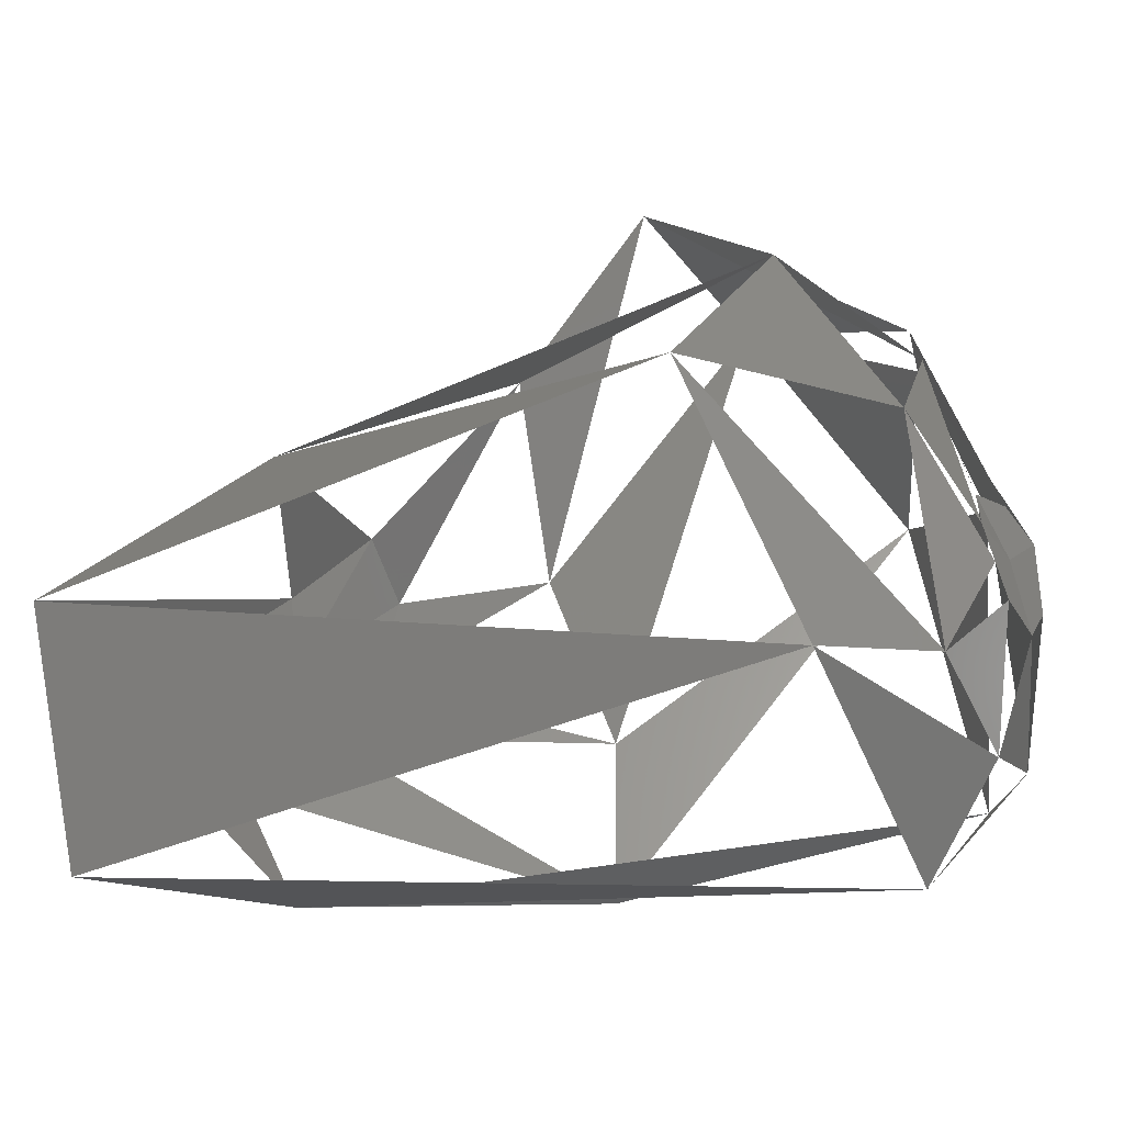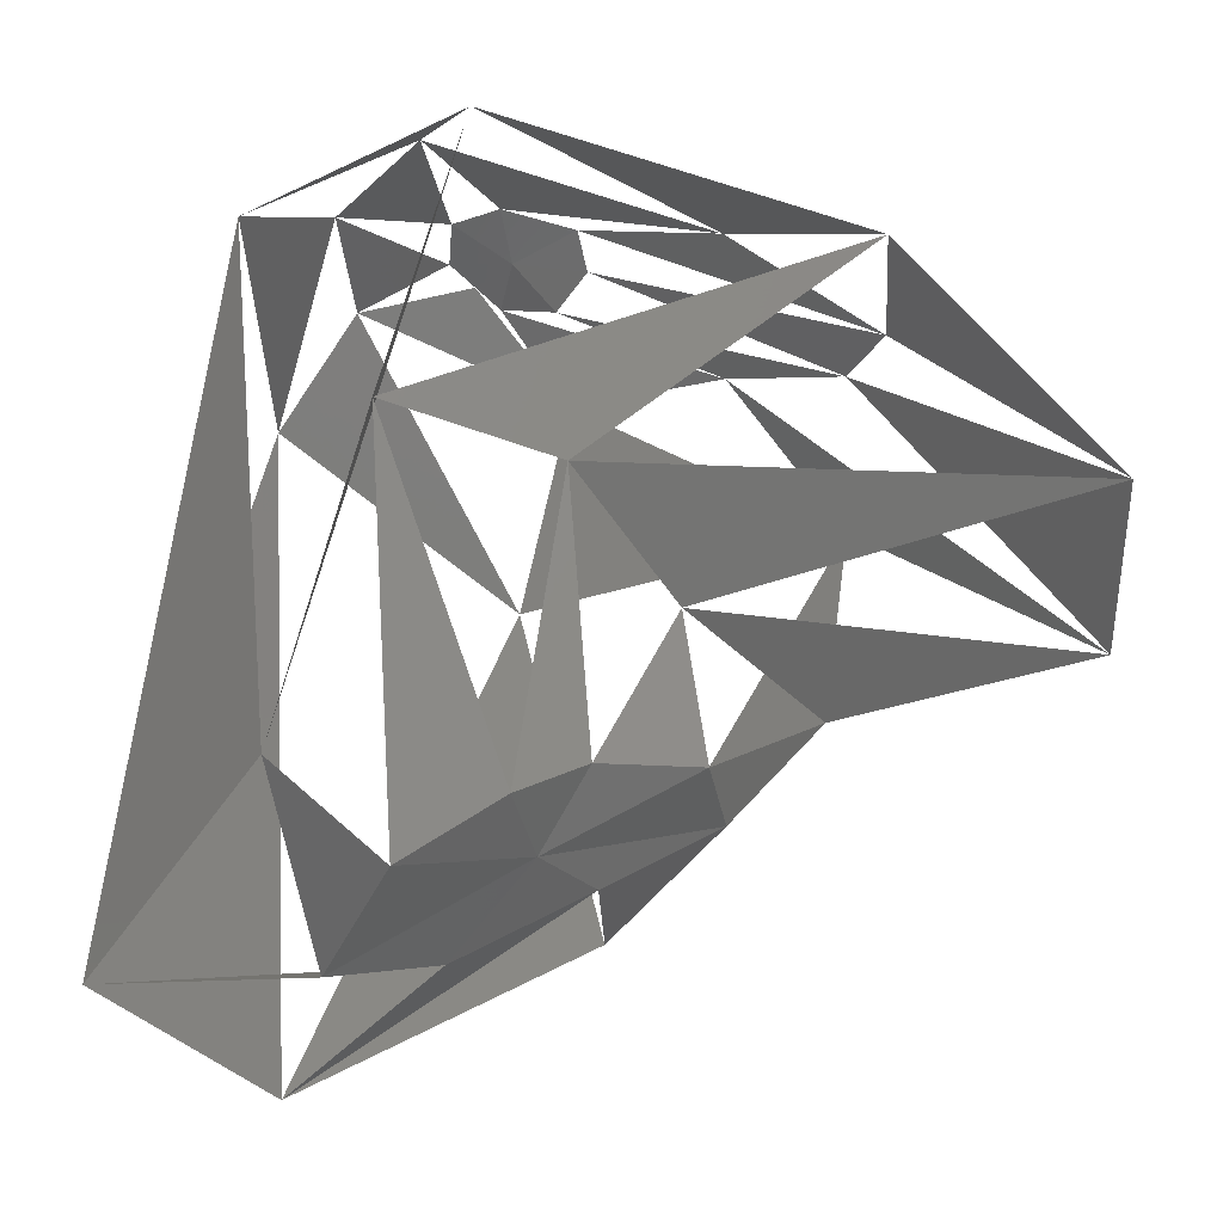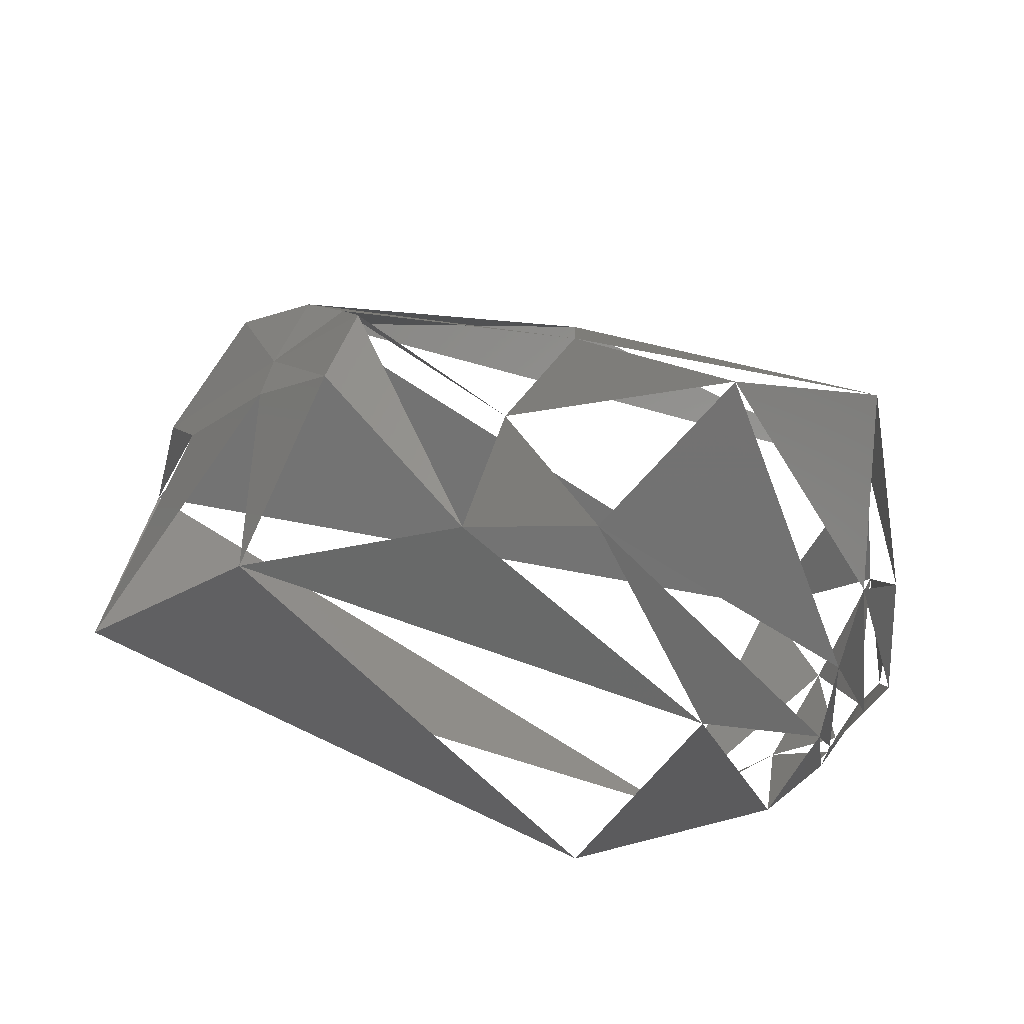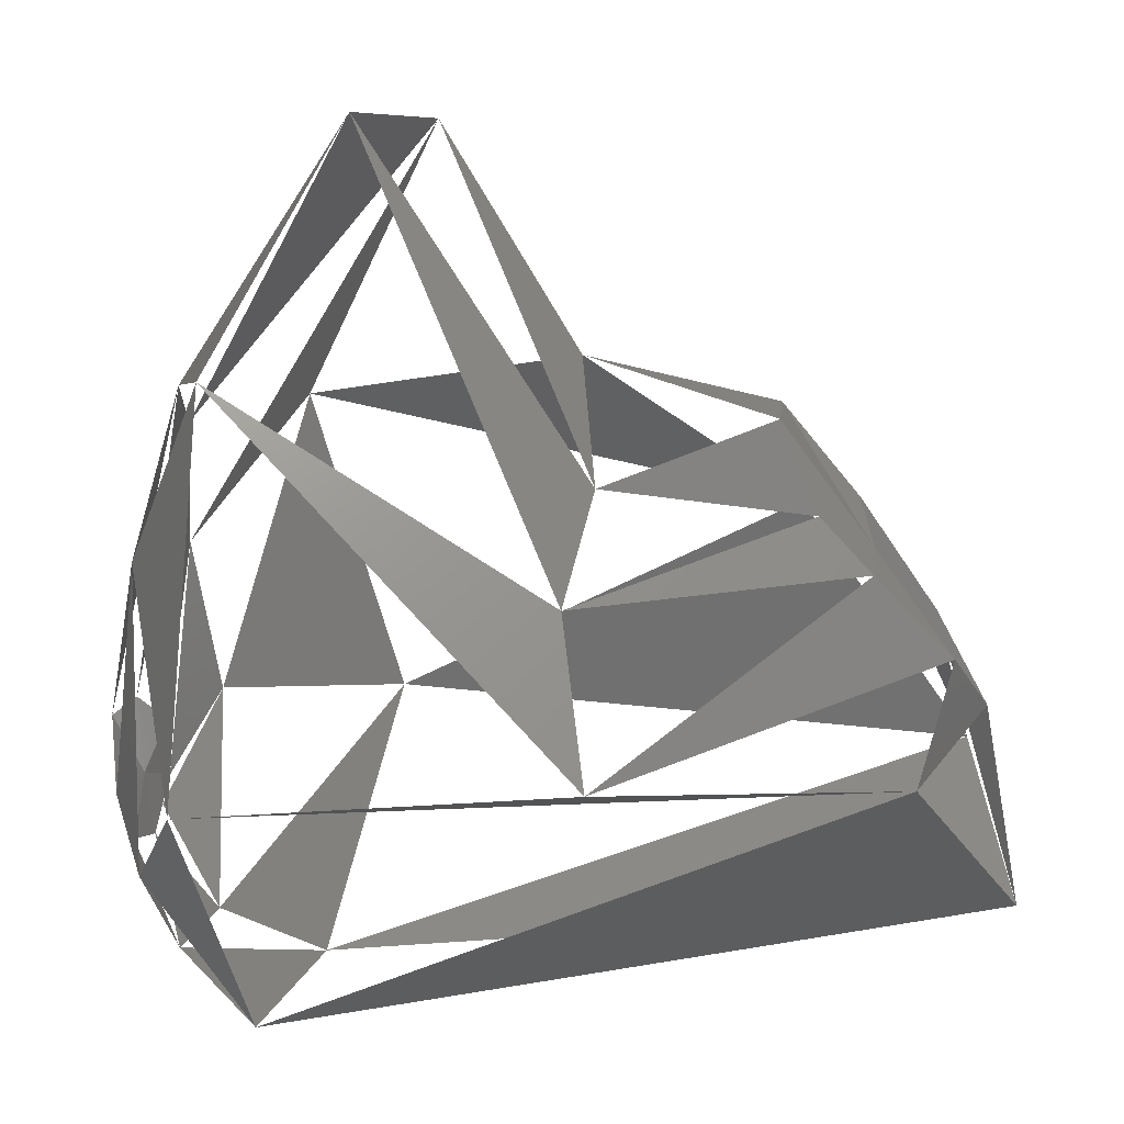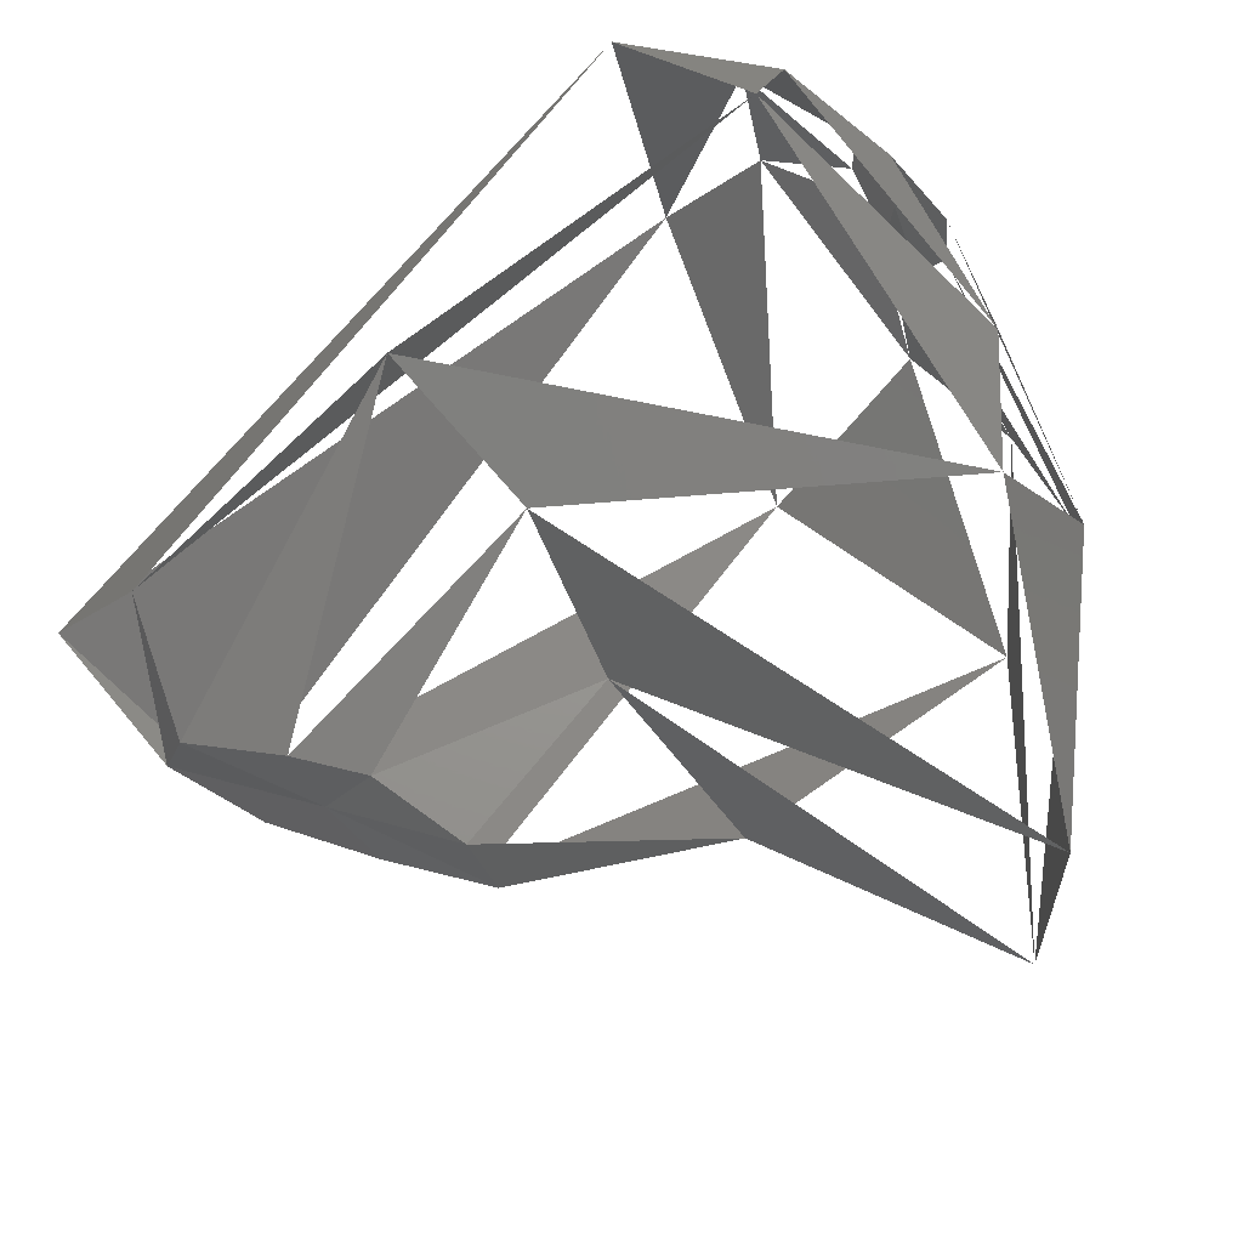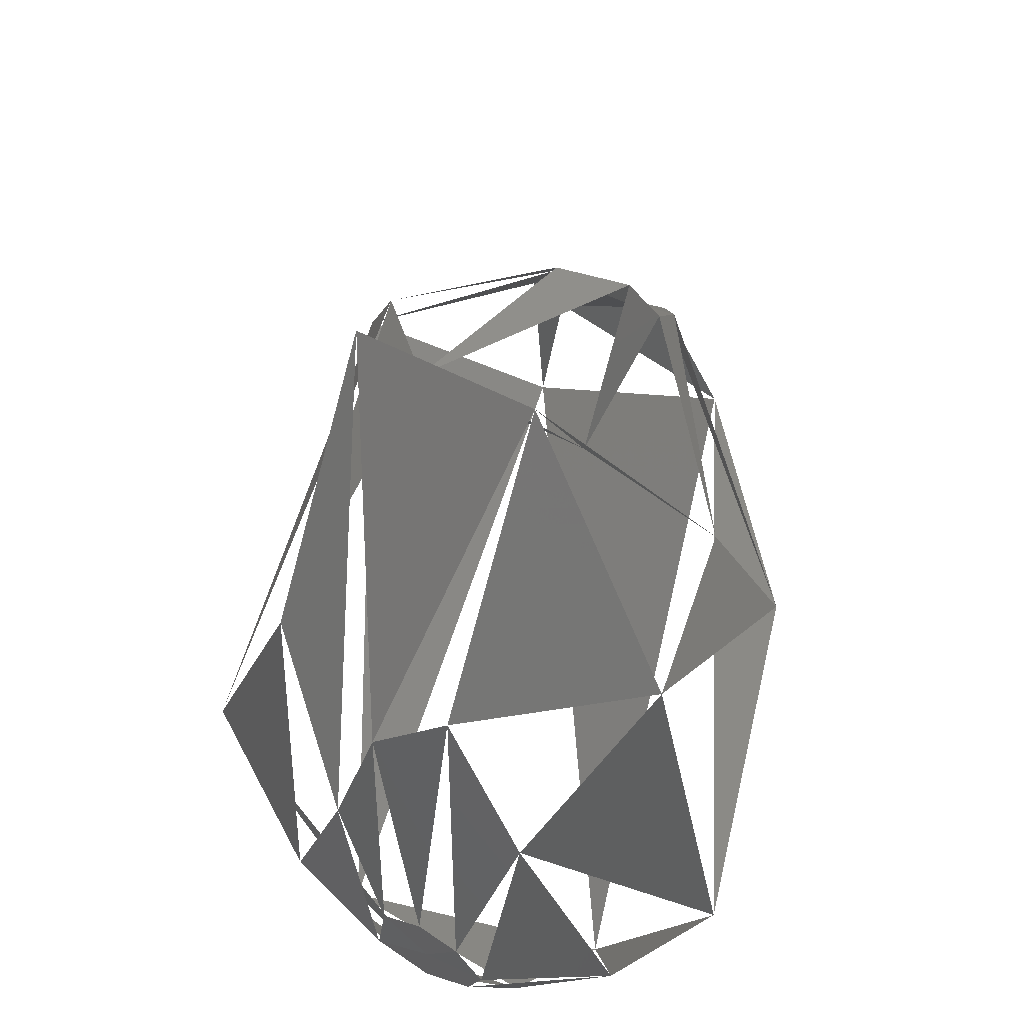
<metadata>
{"format":"stl","ext":"stl","renderer":"f3d","projection":"perspective","resolution":1024,"background":"white","views":[{"elev":-56.0,"azim":35.9,"up":"+Z"},{"elev":34.6,"azim":-74.1,"up":"+Y"},{"elev":70.9,"azim":39.9,"up":"+Z"},{"elev":7.6,"azim":-158.3,"up":"+Z"},{"elev":56.0,"azim":-28.7,"up":"+Y"},{"elev":53.9,"azim":117.2,"up":"+Z"}]}
</metadata>
<code>
# stl→obj: 42 verts, 48 faces
v 0.006891 -0.001473 -0.00066
v 0.004963 -0.002539 0.006517
v 0.00389 -0.005518 -0.001042
v 0.00575 0.000954 -0.005476
v 0.004261 -0.001703 -0.007048
v 0.006978 -0.000139 0.003091
v 0.007134 0.000763 -0.002405
v 0.007015 0.00134 -0.002984
v -0.0064 -0.006064 0.00401
v -0.009871 -0.008856 -0.002006
v -0.01216 -0.004439 -0.005003
v 0.001373 -0.002229 0.01305
v -0.002047 -0.002706 0.007593
v 0.007075 0.00094 -0.00103
v 0.006504 0.000655 0.006021
v 0.005318 0.003624 -0.005716
v 0.002826 0.004696 -0.007004
v 0.006897 0.001917 -0.003563
v -0.01122 0.001353 -0.001211
v 0.007057 0.002069 -0.002076
v 0.007251 0.002019 -0.000307
v -0.008812 -0.002522 0.004577
v -0.01029 -0.003841 0.0019
v -0.01157 -0.003583 -0.000183
v -0.00722 -0.001695 0.006724
v -0.01155 -0.00048 0.001346
v 0.001564 0.0021 0.01309
v -0.00373 0.000832 0.004866
v 0.005885 0.002215 0.006998
v -0.007727 7.6e-05 0.006474
v 0.007316 0.003033 -0.000571
v 0.004915 0.006044 -0.003451
v 0.003122 0.007898 -0.001641
v 0.006801 0.003035 -0.003444
v -0.005395 0.005758 -0.000901
v -0.009972 0.000443 0.003212
v 0.006965 0.003506 -0.002304
v -0.009488 -0.001386 0.003562
v 0.003263 0.006091 0.007377
v -0.00429 0.004267 0.00267
v 0.006087 0.004093 0.003166
v -0.008758 0.000516 0.004444
f 1 2 3
f 4 3 5
f 6 1 7
f 1 4 8
f 3 9 10
f 5 10 11
f 6 12 2
f 2 13 9
f 14 15 6
f 16 5 17
f 18 4 16
f 17 11 19
f 20 14 7
f 20 7 8
f 20 21 14
f 20 8 18
f 10 22 23
f 11 23 24
f 9 25 22
f 19 24 26
f 15 27 12
f 12 28 13
f 21 29 15
f 13 30 25
f 20 31 21
f 32 17 33
f 34 16 32
f 33 19 35
f 20 18 34
f 35 26 36
f 20 37 31
f 20 34 37
f 22 38 23
f 23 38 24
f 25 38 22
f 24 38 26
f 30 38 25
f 26 38 36
f 29 39 27
f 27 40 28
f 31 41 29
f 28 42 30
f 42 38 30
f 41 33 39
f 37 32 41
f 39 35 40
f 40 36 42
f 36 38 42

</code>
